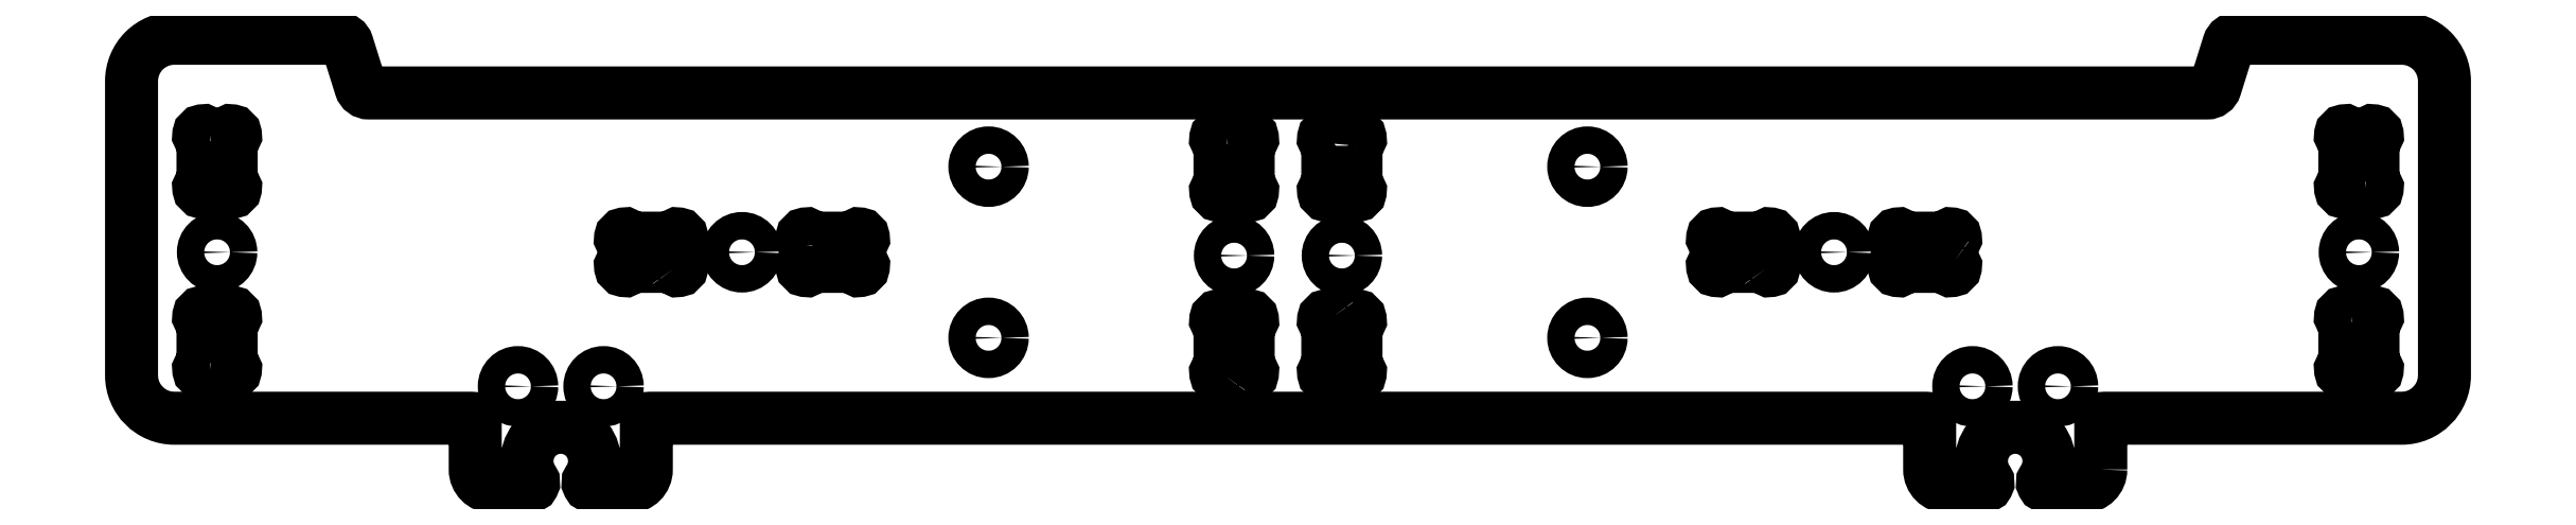
<metadata>
{"format":"dxf","ext":"dxf","renderer":"ezdxf+matplotlib","layout":"modelspace","background":"white","min_lineweight":24,"dpi":150}
</metadata>
<code>
0
SECTION
2
ENTITIES
0
LWPOLYLINE
8
0
90
   16
70
    1
43
0
10
34.22
20
51.61
42
-0.2679
10
33.79
20
51.86
42
1.303
10
33.11
20
51.18
42
-0.2679
10
33.36
20
50.74
10
33.36
20
46.28
42
-0.2679
10
33.11
20
45.84
42
1.303
10
33.79
20
45.16
42
-0.2679
10
34.22
20
45.41
10
35.79
20
45.41
42
-0.2679
10
36.22
20
45.16
42
1.303
10
36.91
20
45.84
42
-0.2679
10
36.66
20
46.28
10
36.66
20
50.74
42
-0.2679
10
36.91
20
51.18
42
1.303
10
36.22
20
51.86
42
-0.2679
10
35.79
20
51.61
0
LWPOLYLINE
8
0
90
   16
70
    1
43
0
10
34.22
20
24.21
10
35.79
20
24.21
42
-0.2679
10
36.22
20
23.96
42
1.303
10
36.91
20
24.64
42
-0.2679
10
36.66
20
25.08
10
36.66
20
29.54
42
-0.2679
10
36.91
20
29.98
42
1.303
10
36.22
20
30.66
42
-0.2679
10
35.79
20
30.41
10
34.22
20
30.41
42
-0.2679
10
33.79
20
30.66
42
1.303
10
33.11
20
29.98
42
-0.2679
10
33.36
20
29.54
10
33.36
20
25.08
42
-0.2679
10
33.11
20
24.64
42
1.303
10
33.79
20
23.96
42
-0.2679
0
LWPOLYLINE
8
0
90
   16
70
    1
43
0
10
286.1
20
45.41
10
284.6
20
45.41
42
0.2679
10
284.1
20
45.16
42
-1.303
10
283.5
20
45.84
42
0.2679
10
283.7
20
46.28
10
283.7
20
50.74
42
0.2679
10
283.5
20
51.18
42
-1.303
10
284.1
20
51.86
42
0.2679
10
284.6
20
51.61
10
286.1
20
51.61
42
0.2679
10
286.6
20
51.86
42
-1.303
10
287.3
20
51.18
42
0.2679
10
287
20
50.74
10
287
20
46.28
42
0.2679
10
287.3
20
45.84
42
-1.303
10
286.6
20
45.16
42
0.2679
0
LWPOLYLINE
8
0
90
   16
70
    1
43
0
10
284.6
20
30.41
10
286.1
20
30.41
42
0.2679
10
286.6
20
30.66
42
-1.303
10
287.3
20
29.98
42
0.2679
10
287
20
29.54
10
287
20
25.08
42
0.2679
10
287.3
20
24.64
42
-1.303
10
286.6
20
23.96
42
0.2679
10
286.1
20
24.21
10
284.6
20
24.21
42
0.2679
10
284.1
20
23.96
42
-1.303
10
283.5
20
24.64
42
0.2679
10
283.7
20
25.08
10
283.7
20
29.54
42
0.2679
10
283.5
20
29.98
42
-1.303
10
284.1
20
30.66
42
0.2679
0
LWPOLYLINE
8
0
90
   42
70
    1
43
0
10
255.2
20
12.52
10
255.2
20
18.02
42
-0.4142
10
255.7
20
18.52
10
290.4
20
18.52
42
0.4142
10
295.4
20
23.52
10
295.4
20
57.91
42
0.4142
10
290.4
20
62.91
10
271.1
20
62.91
42
0.3279
10
270.1
20
62.21
10
268.6
20
57.22
42
-0.3279
10
267.6
20
56.52
10
267.6
20
56.52
10
52.74
20
56.52
42
-0.3279
10
51.79
20
57.22
10
50.23
20
62.21
42
0.3279
10
49.27
20
62.91
10
30.01
20
62.91
42
0.4142
10
25.01
20
57.91
10
25.01
20
23.52
42
0.4142
10
30.01
20
18.52
10
35.01
20
18.52
10
64.68
20
18.52
42
-0.4142
10
65.18
20
18.02
10
65.18
20
12.52
42
0.4142
10
67.18
20
10.52
10
71.5
20
10.52
42
0.6016
10
71.91
20
11.3
42
-1.886
10
78.45
20
11.3
42
0.6016
10
78.86
20
10.52
10
83.18
20
10.52
42
0.4142
10
85.18
20
12.52
10
85.18
20
18.02
42
-0.4142
10
85.68
20
18.52
10
234.7
20
18.52
42
-0.4142
10
235.2
20
18.02
10
235.2
20
12.52
42
0.4142
10
237.2
20
10.52
10
241.5
20
10.52
42
0.6016
10
241.9
20
11.3
42
-1.886
10
248.5
20
11.3
42
0.6016
10
248.9
20
10.52
10
253.2
20
10.52
42
0.4142
0
CIRCLE
8
0
10
125.2
20
27.91
40
1.6
0
CIRCLE
8
0
10
285.4
20
37.91
40
1.6
0
CIRCLE
8
0
10
195.2
20
47.91
40
1.6
0
CIRCLE
8
0
10
195.2
20
27.91
40
1.6
0
CIRCLE
8
0
10
125.2
20
47.91
40
1.6
0
CIRCLE
8
0
10
35.01
20
37.91
40
1.6
0
CIRCLE
8
0
10
70.18
20
22.25
40
1.6
0
CIRCLE
8
0
10
80.18
20
22.25
40
1.6
0
CIRCLE
8
0
10
240.2
20
22.25
40
1.6
0
CIRCLE
8
0
10
250.2
20
22.25
40
1.6
0
LWPOLYLINE
8
0
90
   16
70
    1
43
0
10
153.1
20
51.22
10
154.7
20
51.22
42
0.2679
10
155.1
20
51.47
42
-1.303
10
155.8
20
50.79
42
0.2679
10
155.5
20
50.36
10
155.5
20
45.89
42
0.2679
10
155.8
20
45.45
42
-1.303
10
155.1
20
44.77
42
0.2679
10
154.7
20
45.02
10
153.1
20
45.02
42
0.2679
10
152.7
20
44.77
42
-1.303
10
152
20
45.45
42
0.2679
10
152.2
20
45.89
10
152.2
20
50.36
42
0.2679
10
152
20
50.79
42
-1.303
10
152.7
20
51.47
42
0.2679
0
LWPOLYLINE
8
0
90
   16
70
    1
43
0
10
152.7
20
23.57
42
-1.303
10
152
20
24.25
42
0.2679
10
152.2
20
24.69
10
152.2
20
29.16
42
0.2679
10
152
20
29.59
42
-1.303
10
152.7
20
30.27
42
0.2679
10
153.1
20
30.02
10
154.7
20
30.02
42
0.2679
10
155.1
20
30.27
42
-1.303
10
155.8
20
29.59
42
0.2679
10
155.5
20
29.16
10
155.5
20
24.69
42
0.2679
10
155.8
20
24.25
42
-1.303
10
155.1
20
23.57
42
0.2679
10
154.7
20
23.82
10
153.1
20
23.82
42
0.2679
0
CIRCLE
8
0
10
153.9
20
37.52
40
1.6
0
LWPOLYLINE
8
0
90
   16
70
    1
43
0
10
168.1
20
50.36
10
168.1
20
45.89
42
0.2679
10
168.4
20
45.45
42
-1.303
10
167.7
20
44.77
42
0.2679
10
167.3
20
45.02
10
165.7
20
45.02
42
0.2679
10
165.3
20
44.77
42
-1.303
10
164.6
20
45.45
42
0.2679
10
164.8
20
45.89
10
164.8
20
50.36
42
0.2679
10
164.6
20
50.79
42
-1.303
10
165.3
20
51.47
42
0.2679
10
165.7
20
51.22
10
167.3
20
51.22
42
0.2679
10
167.7
20
51.47
42
-1.303
10
168.4
20
50.79
42
0.2679
0
LWPOLYLINE
8
0
90
   16
70
    1
43
0
10
165.3
20
30.27
42
0.2679
10
165.7
20
30.02
10
167.3
20
30.02
42
0.2679
10
167.7
20
30.27
42
-1.303
10
168.4
20
29.59
42
0.2679
10
168.1
20
29.16
10
168.1
20
24.69
42
0.2679
10
168.4
20
24.25
42
-1.303
10
167.7
20
23.57
42
0.2679
10
167.3
20
23.82
10
165.7
20
23.82
42
0.2679
10
165.3
20
23.57
42
-1.303
10
164.6
20
24.25
42
0.2679
10
164.8
20
24.69
10
164.8
20
29.16
42
0.2679
10
164.6
20
29.59
42
-1.303
0
CIRCLE
8
0
10
166.5
20
37.52
40
1.6
0
LWPOLYLINE
8
0
90
   16
70
    1
43
0
10
216.1
20
36.01
42
0.2679
10
215.6
20
36.26
10
211.2
20
36.26
42
0.2679
10
210.7
20
36.01
42
-1.303
10
210.1
20
36.69
42
0.2679
10
210.3
20
37.13
10
210.3
20
38.69
42
0.2679
10
210.1
20
39.13
42
-1.303
10
210.7
20
39.81
42
0.2679
10
211.2
20
39.56
10
215.6
20
39.56
42
0.2679
10
216.1
20
39.81
42
-1.303
10
216.8
20
39.13
42
0.2679
10
216.5
20
38.69
10
216.5
20
37.13
42
0.2679
10
216.8
20
36.69
42
-1.303
0
CIRCLE
8
0
10
224
20
37.91
40
1.6
0
LWPOLYLINE
8
0
90
   16
70
    1
43
0
10
88.42
20
36.01
42
0.2679
10
87.99
20
36.26
10
83.52
20
36.26
42
0.2679
10
83.09
20
36.01
42
-1.303
10
82.41
20
36.69
42
0.2679
10
82.66
20
37.13
10
82.66
20
38.69
42
0.2679
10
82.41
20
39.13
42
-1.303
10
83.09
20
39.81
42
0.2679
10
83.52
20
39.56
10
87.99
20
39.56
42
0.2679
10
88.42
20
39.81
42
-1.303
10
89.11
20
39.13
42
0.2679
10
88.86
20
38.69
10
88.86
20
37.13
42
0.2679
10
89.11
20
36.69
42
-1.303
0
LWPOLYLINE
8
0
90
   16
70
    1
43
0
10
103.9
20
38.69
42
0.2679
10
103.6
20
39.13
42
-1.303
10
104.3
20
39.81
42
0.2679
10
104.7
20
39.56
10
109.2
20
39.56
42
0.2679
10
109.6
20
39.81
42
-1.303
10
110.3
20
39.13
42
0.2679
10
110.1
20
38.69
10
110.1
20
37.13
42
0.2679
10
110.3
20
36.69
42
-1.303
10
109.6
20
36.01
42
0.2679
10
109.2
20
36.26
10
104.7
20
36.26
42
0.2679
10
104.3
20
36.01
42
-1.303
10
103.6
20
36.69
42
0.2679
10
103.9
20
37.13
0
CIRCLE
8
0
10
96.36
20
37.91
40
1.6
0
LWPOLYLINE
8
0
90
   16
70
    1
43
0
10
238
20
36.69
42
-1.303
10
237.3
20
36.01
42
0.2679
10
236.8
20
36.26
10
232.4
20
36.26
42
0.2679
10
231.9
20
36.01
42
-1.303
10
231.3
20
36.69
42
0.2679
10
231.5
20
37.13
10
231.5
20
38.69
42
0.2679
10
231.3
20
39.13
42
-1.303
10
231.9
20
39.81
42
0.2679
10
232.4
20
39.56
10
236.8
20
39.56
42
0.2679
10
237.3
20
39.81
42
-1.303
10
238
20
39.13
42
0.2679
10
237.7
20
38.69
10
237.7
20
37.13
42
0.2679
0
ENDSEC
0
EOF

</code>
